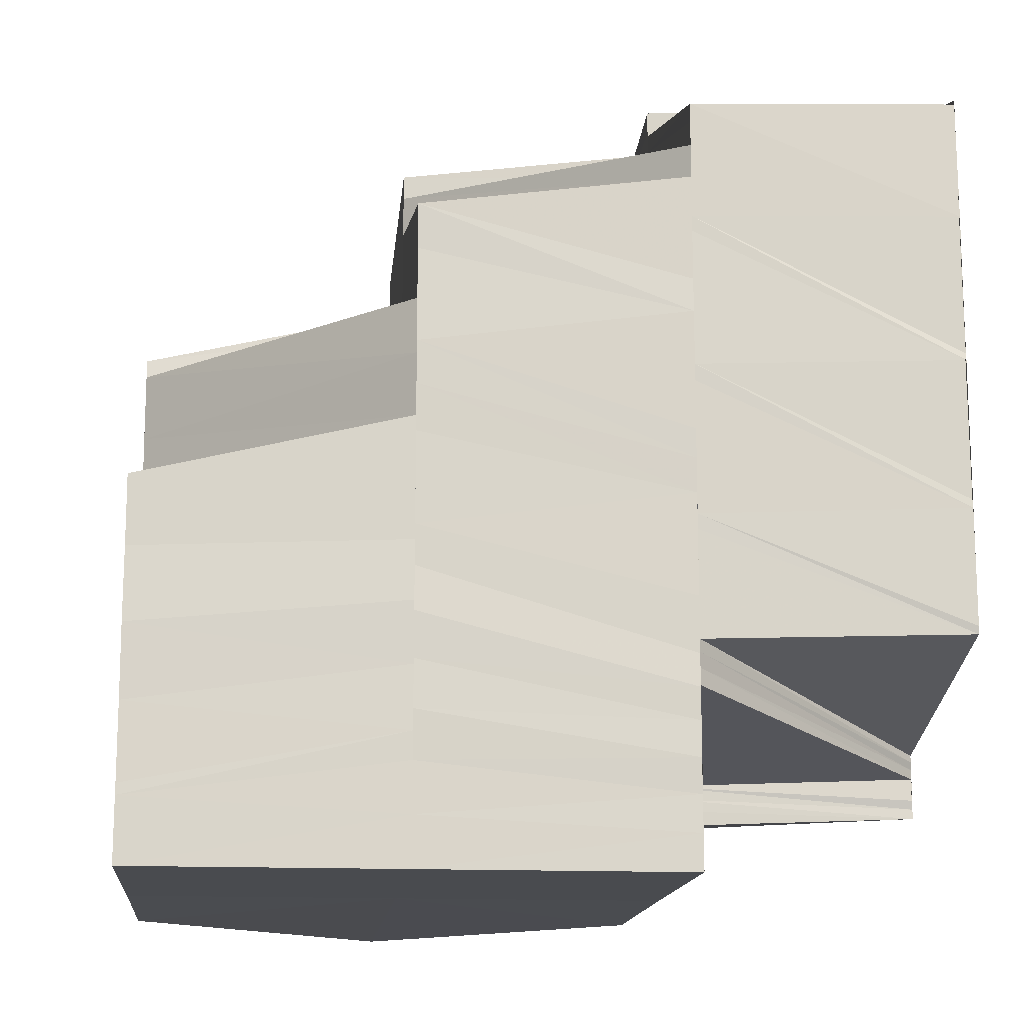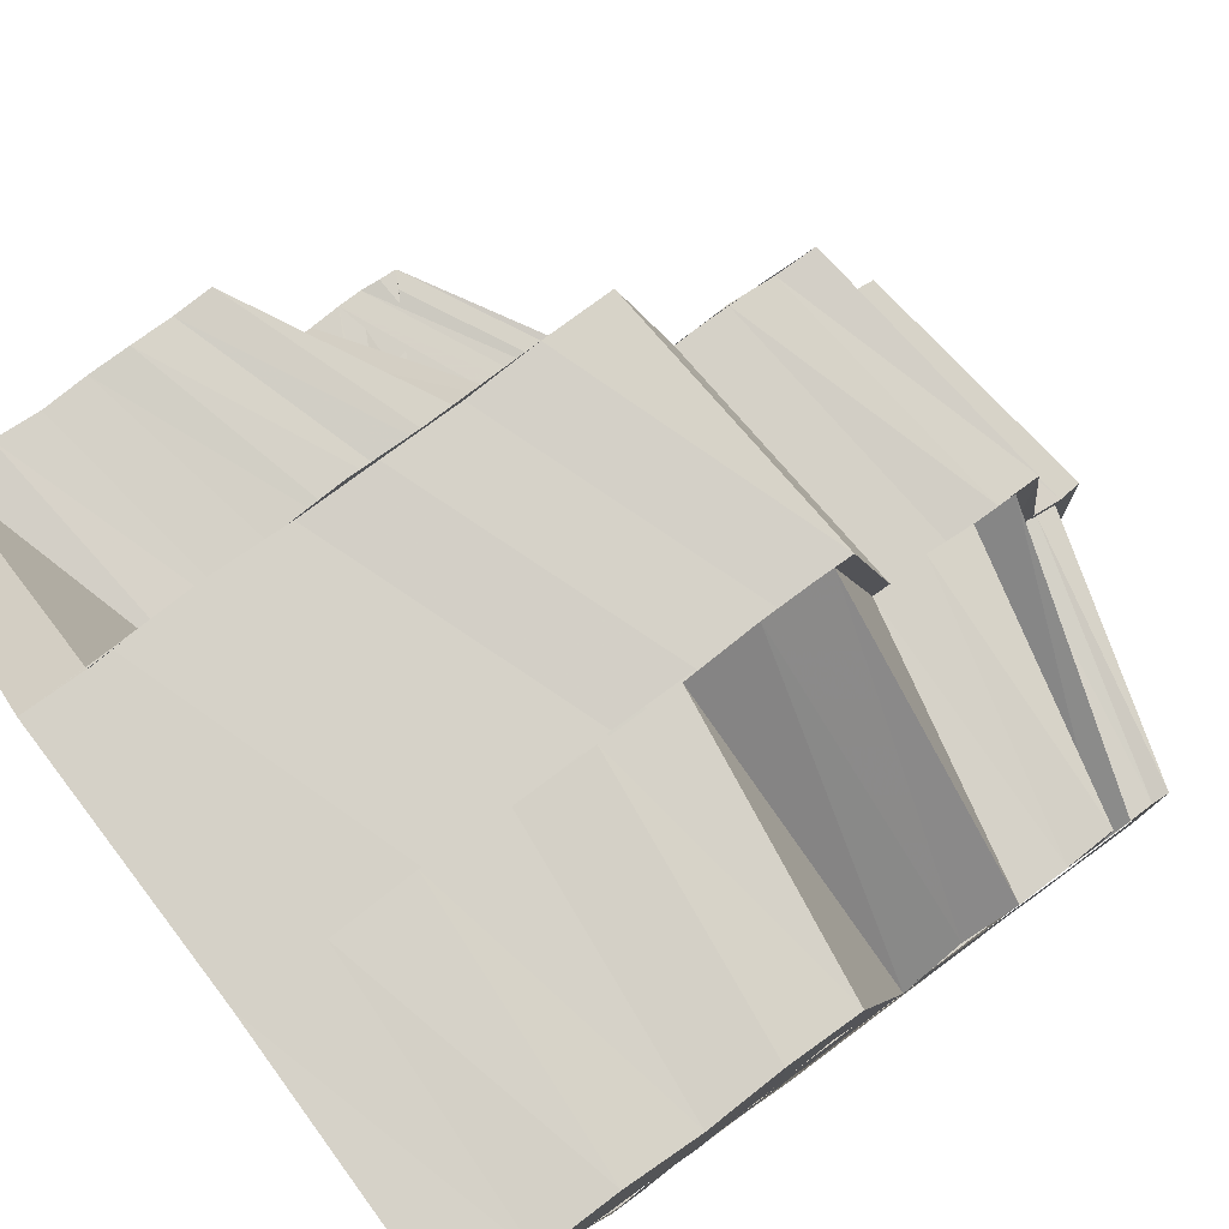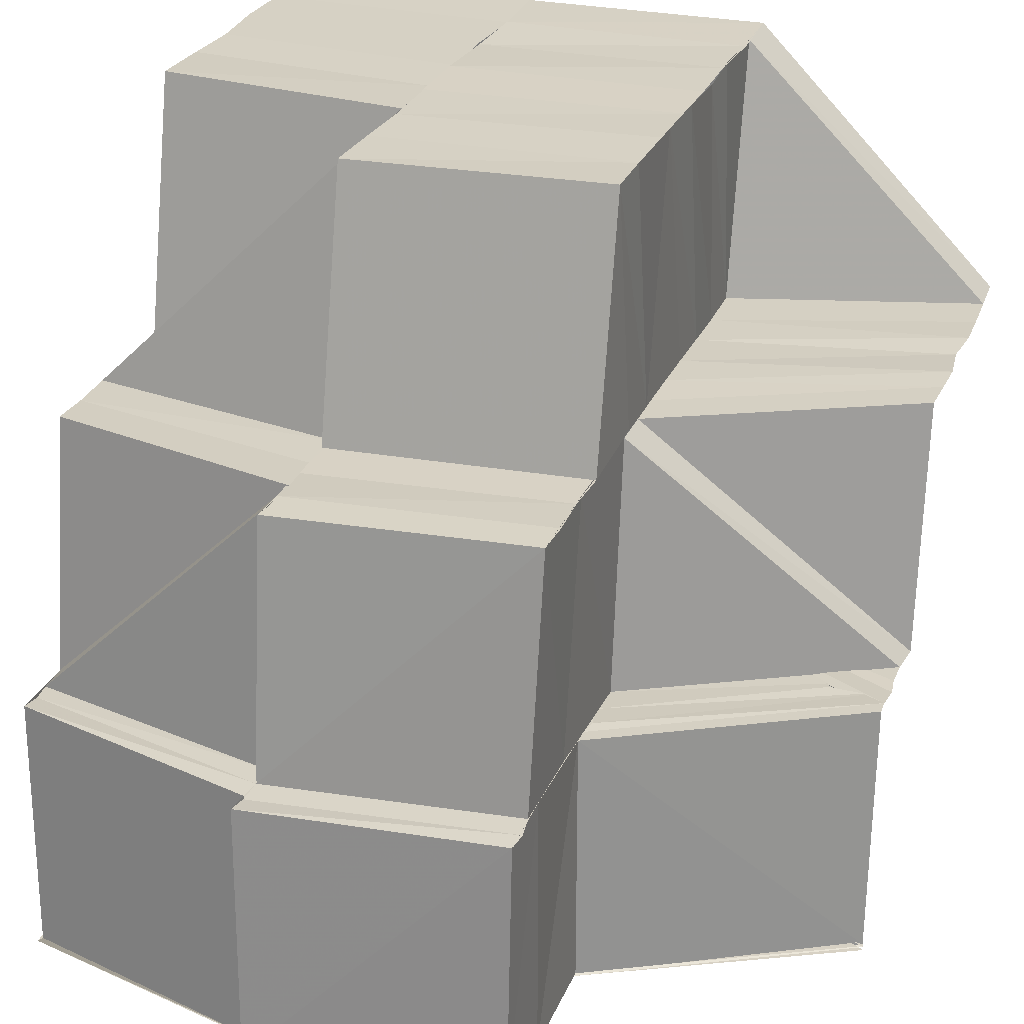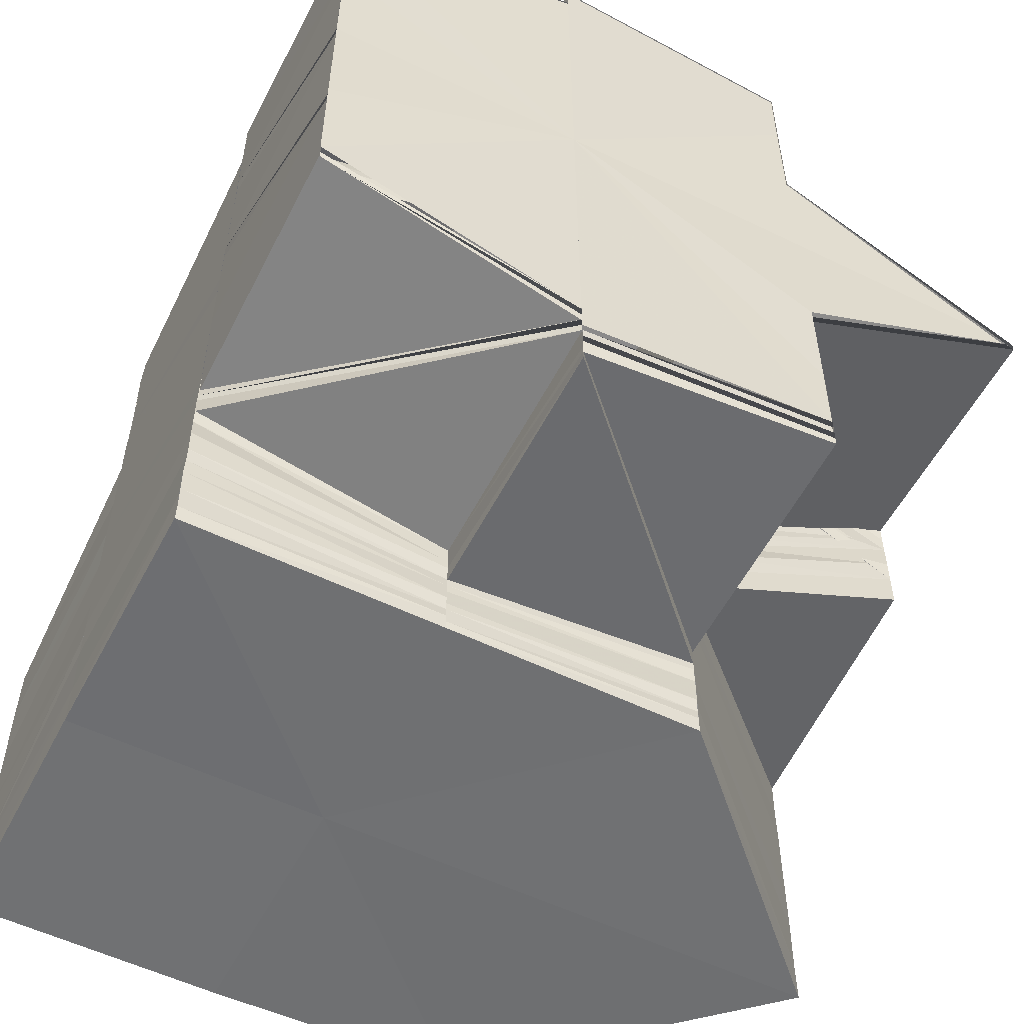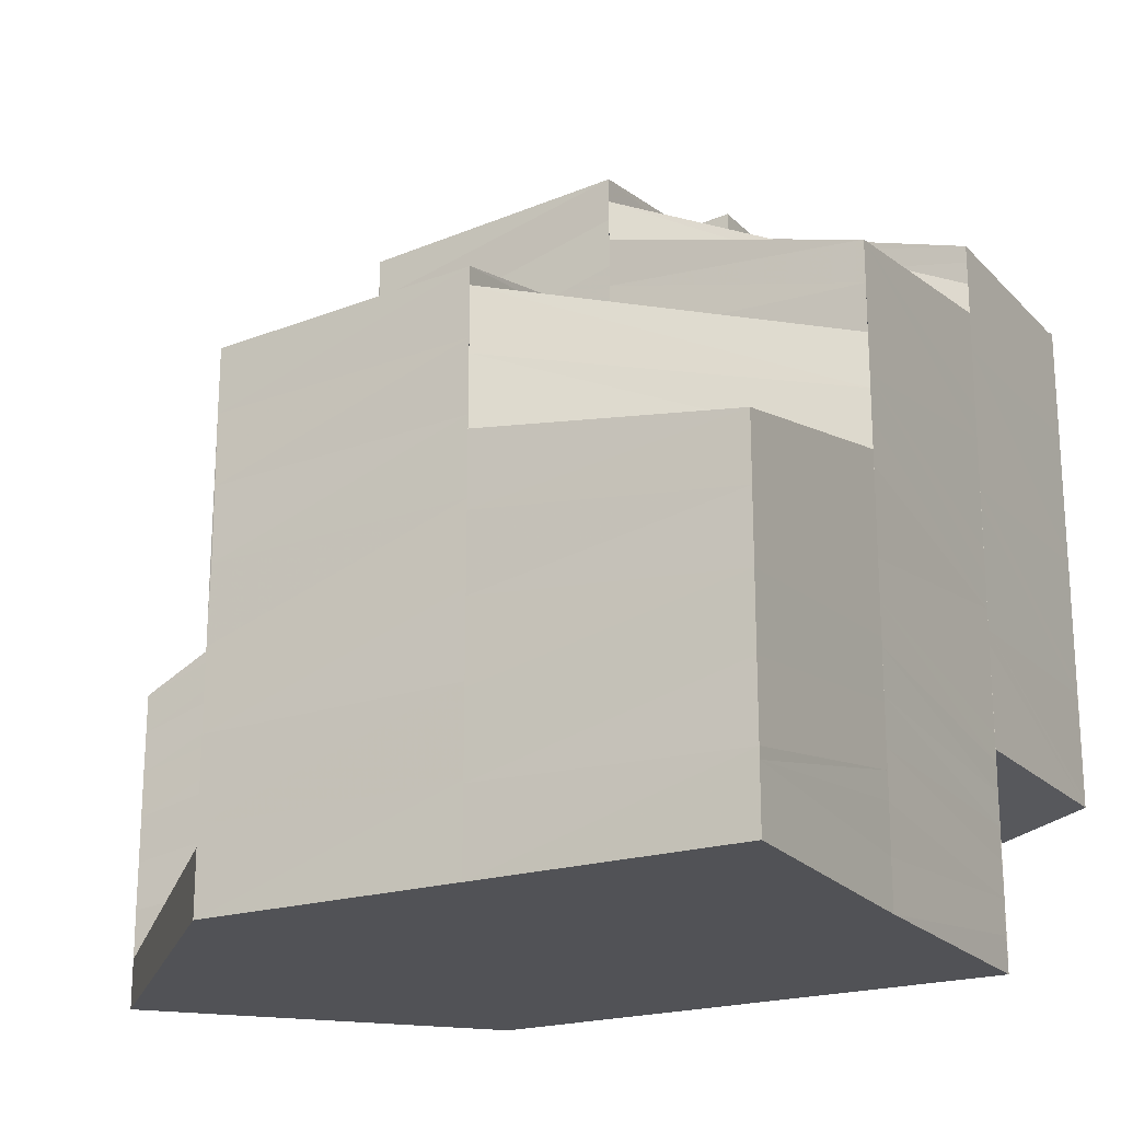
<metadata>
{"format":"obj","ext":"obj","renderer":"f3d","projection":"perspective","resolution":1024,"background":"white","views":[{"elev":-14.4,"azim":-95.9,"up":"+Z"},{"elev":79.0,"azim":-126.5,"up":"+Y"},{"elev":26.7,"azim":19.1,"up":"+Y"},{"elev":-54.7,"azim":-27.3,"up":"+Z"},{"elev":-21.1,"azim":-151.1,"up":"+Z"}]}
</metadata>
<code>
o 21020
v 2222 1873 7.826
v 2222 1873 7.826
v 2222 1873 7.823
v 2222 1873 7.827
v 2222 1873 7.827
v 2222 1873 7.826
v 2222 1873 7.827
v 2222 1873 7.827
v 2222 1873 7.826
v 2222 1873 7.826
v 2222 1873 7.823
v 2222 1873 7.825
v 2222 1873 7.826
v 2222 1873 7.824
v 2222 1873 7.826
v 2222 1873 7.827
v 2222 1873 7.824
v 2222 1873 7.825
v 2222 1873 7.823
v 2222 1873 7.824
v 2222 1873 7.823
v 2222 1873 7.822
v 2222 1873 7.824
v 2222 1873 7.821
v 2222 1873 7.821
v 2222 1873 7.82
v 2222 1873 7.821
v 2222 1873 7.821
v 2222 1873 7.818
v 2222 1873 7.818
v 2222 1873 7.816
v 2222 1873 7.815
v 2222 1873 7.817
v 2222 1873 7.813
v 2222 1873 7.81
v 2222 1873 7.809
v 2222 1873 7.817
v 2222 1873 7.812
v 2222 1873 7.808
v 2222 1873 7.81
v 2222 1873 7.806
v 2222 1873 7.804
v 2222 1873 7.803
v 2222 1873 7.805
v 2222 1873 7.802
v 2222 1873 7.803
v 2222 1873 7.801
v 2222 1873 7.802
v 2222 1873 7.8
v 2222 1873 7.8
v 2222 1873 7.798
v 2222 1873 7.798
v 2222 1873 7.797
v 2222 1873 7.796
v 2222 1873 7.797
v 2222 1873 7.794
v 2222 1873 7.799
v 2222 1873 7.797
v 2222 1873 7.8
v 2222 1873 7.797
v 2222 1873 7.797
v 2222 1873 7.794
v 2222 1873 7.797
v 2222 1873 7.8
v 2222 1873 7.8
v 2222 1873 7.801
v 2222 1873 7.801
v 2222 1873 7.803
v 2222 1873 7.803
v 2222 1873 7.805
v 2222 1873 7.804
v 2222 1873 7.803
v 2222 1873 7.804
v 2222 1873 7.805
v 2222 1873 7.808
v 2222 1873 7.806
v 2222 1873 7.805
v 2222 1873 7.807
v 2222 1873 7.808
v 2222 1873 7.81
v 2222 1873 7.808
v 2222 1873 7.808
v 2222 1873 7.809
v 2222 1873 7.81
v 2222 1873 7.812
v 2222 1873 7.81
v 2222 1873 7.813
v 2222 1873 7.815
v 2222 1873 7.815
v 2222 1873 7.817
v 2222 1873 7.815
v 2222 1873 7.819
v 2222 1873 7.818
v 2222 1873 7.815
v 2222 1873 7.821
v 2222 1873 7.818
v 2222 1873 7.817
v 2222 1873 7.818
v 2222 1873 7.815
v 2222 1873 7.812
v 2222 1873 7.817
v 2222 1873 7.818
v 2222 1873 7.817
v 2222 1873 7.82
v 2222 1873 7.819
v 2222 1873 7.822
v 2222 1873 7.821
v 2222 1873 7.822
v 2222 1873 7.823
v 2222 1873 7.812
v 2222 1873 7.813
v 2222 1873 7.809
v 2222 1873 7.81
v 2222 1873 7.807
v 2222 1873 7.807
v 2222 1873 7.804
v 2222 1873 7.804
v 2222 1873 7.801
v 2222 1873 7.801
v 2222 1873 7.797
v 2222 1873 7.798
v 2222 1873 7.794
v 2222 1873 7.794
v 2222 1873 7.794
v 2222 1873 7.794
v 2222 1873 7.794
v 2222 1873 7.794
v 2222 1873 7.797
v 2222 1873 7.796
v 2222 1873 7.794
v 2222 1873 7.794
v 2222 1873 7.794
v 2222 1873 7.796
v 2222 1873 7.794
v 2222 1873 7.794
v 2222 1873 7.795
v 2222 1873 7.795
v 2222 1873 7.794
v 2222 1873 7.796
v 2222 1873 7.795
v 2222 1873 7.794
v 2222 1873 7.796
v 2222 1873 7.796
v 2222 1873 7.796
v 2222 1873 7.797
v 2222 1873 7.798
v 2222 1873 7.797
v 2222 1873 7.799
v 2222 1873 7.798
v 2222 1873 7.799
v 2222 1873 7.797
v 2222 1873 7.798
v 2222 1873 7.798
v 2222 1873 7.798
v 2222 1873 7.8
v 2222 1873 7.799
v 2222 1873 7.798
v 2222 1873 7.798
v 2222 1873 7.801
v 2222 1873 7.799
v 2222 1873 7.799
v 2222 1873 7.798
v 2222 1873 7.799
v 2222 1873 7.798
v 2222 1873 7.801
v 2222 1873 7.799
v 2222 1873 7.798
v 2222 1873 7.798
v 2222 1873 7.798
v 2222 1873 7.798
v 2222 1873 7.799
v 2222 1873 7.8
v 2222 1873 7.798
v 2222 1873 7.798
v 2222 1873 7.799
v 2222 1873 7.8
v 2222 1873 7.8
v 2222 1873 7.799
v 2222 1873 7.8
v 2222 1873 7.8
v 2222 1873 7.799
v 2222 1873 7.8
v 2222 1873 7.799
v 2222 1873 7.8
v 2222 1873 7.799
v 2222 1873 7.802
v 2222 1873 7.803
v 2222 1873 7.802
v 2222 1873 7.807
v 2222 1873 7.807
v 2222 1873 7.8
v 2222 1873 7.8
v 2222 1873 7.799
v 2222 1873 7.807
v 2222 1873 7.813
v 2222 1873 7.807
v 2222 1873 7.813
v 2222 1873 7.799
v 2222 1873 7.801
v 2222 1873 7.799
v 2222 1873 7.806
v 2222 1873 7.812
v 2222 1873 7.811
v 2222 1873 7.812
v 2222 1873 7.807
v 2222 1873 7.813
v 2222 1873 7.806
v 2222 1873 7.811
v 2222 1873 7.81
v 2222 1873 7.805
v 2222 1873 7.809
v 2222 1873 7.81
v 2222 1873 7.804
v 2222 1873 7.809
v 2222 1873 7.808
v 2222 1873 7.803
v 2222 1873 7.815
v 2222 1873 7.816
v 2222 1873 7.817
v 2222 1873 7.811
v 2222 1873 7.81
v 2222 1873 7.812
v 2222 1873 7.809
v 2222 1873 7.815
v 2222 1873 7.813
v 2222 1873 7.818
v 2222 1873 7.813
v 2222 1873 7.818
v 2222 1873 7.818
v 2222 1873 7.82
v 2222 1873 7.822
v 2222 1873 7.813
v 2222 1873 7.822
v 2222 1873 7.824
v 2222 1873 7.809
v 2222 1873 7.815
v 2222 1873 7.808
v 2222 1873 7.812
v 2222 1873 7.809
v 2222 1873 7.808
v 2222 1873 7.806
v 2222 1873 7.812
v 2222 1873 7.826
v 2222 1873 7.823
v 2222 1873 7.823
v 2222 1873 7.819
v 2222 1873 7.813
v 2222 1873 7.813
v 2222 1873 7.808
v 2222 1873 7.804
v 2222 1873 7.801
v 2222 1873 7.826
v 2222 1873 7.823
v 2222 1873 7.826
v 2222 1873 7.827
v 2222 1873 7.823
v 2222 1873 7.826
v 2222 1873 7.819
v 2222 1873 7.813
v 2222 1873 7.808
v 2222 1873 7.804
v 2222 1873 7.801
v 2222 1873 7.799
v 2222 1873 7.813
v 2222 1873 7.819
v 2222 1873 7.808
v 2222 1873 7.808
v 2222 1873 7.807
v 2222 1873 7.813
v 2222 1873 7.813
v 2222 1873 7.818
v 2222 1873 7.823
v 2222 1873 7.813
v 2222 1873 7.819
v 2222 1873 7.823
v 2222 1873 7.826
v 2222 1873 7.826
v 2222 1873 7.826
v 2222 1873 7.826
v 2222 1873 7.827
v 2222 1873 7.826
v 2222 1873 7.823
v 2222 1873 7.823
v 2222 1873 7.823
v 2222 1873 7.819
v 2222 1873 7.818
v 2222 1873 7.813
v 2222 1873 7.813
v 2222 1873 7.818
v 2222 1873 7.813
v 2222 1873 7.808
v 2222 1873 7.807
v 2222 1873 7.812
v 2222 1873 7.807
v 2222 1873 7.803
v 2222 1873 7.803
v 2222 1873 7.803
v 2222 1873 7.806
v 2222 1873 7.803
v 2222 1873 7.802
v 2222 1873 7.803
v 2222 1873 7.8
v 2222 1873 7.8
v 2222 1873 7.8
v 2222 1873 7.802
v 2222 1873 7.8
v 2222 1873 7.801
v 2222 1873 7.801
v 2222 1873 7.803
v 2222 1873 7.8
v 2222 1873 7.8
v 2222 1873 7.804
v 2222 1873 7.801
v 2222 1873 7.803
v 2222 1873 7.8
v 2222 1873 7.803
v 2222 1873 7.813
v 2222 1873 7.813
v 2222 1873 7.819
v 2222 1873 7.826
v 2222 1873 7.826
v 2222 1873 7.827
v 2222 1873 7.827
v 2222 1873 7.827
v 2222 1873 7.826
v 2222 1873 7.825
v 2222 1873 7.823
v 2222 1873 7.822
v 2222 1873 7.824
v 2222 1873 7.821
v 2222 1873 7.813
v 2222 1873 7.813
v 2222 1873 7.818
v 2222 1873 7.824
v 2222 1873 7.822
v 2222 1873 7.825
v 2222 1873 7.823
v 2222 1873 7.825
v 2222 1873 7.798
v 2222 1873 7.799
v 2222 1873 7.799
v 2222 1873 7.798
v 2222 1873 7.799
v 2222 1873 7.798
v 2222 1873 7.799
v 2222 1873 7.803
v 2222 1873 7.806
v 2222 1873 7.808
v 2222 1873 7.802
v 2222 1873 7.805
v 2222 1873 7.803
v 2222 1873 7.806
v 2222 1873 7.801
v 2222 1873 7.803
v 2222 1873 7.805
v 2222 1873 7.8
v 2222 1873 7.802
v 2222 1873 7.803
v 2222 1873 7.798
v 2222 1873 7.8
v 2222 1873 7.802
v 2222 1873 7.804
v 2222 1873 7.806
v 2222 1873 7.8
v 2222 1873 7.801
v 2222 1873 7.797
v 2222 1873 7.798
v 2222 1873 7.798
v 2222 1873 7.799
v 2222 1873 7.796
v 2222 1873 7.794
v 2222 1873 7.796
v 2222 1873 7.799
v 2222 1873 7.8
v 2222 1873 7.803
v 2222 1873 7.798
v 2222 1873 7.801
v 2222 1873 7.799
v 2222 1873 7.8
v 2222 1873 7.801
v 2222 1873 7.805
v 2222 1873 7.804
v 2222 1873 7.806
v 2222 1873 7.808
v 2222 1873 7.804
v 2222 1873 7.802
v 2222 1873 7.81
v 2222 1873 7.806
v 2222 1873 7.803
v 2222 1873 7.812
v 2222 1873 7.815
v 2222 1873 7.813
v 2222 1873 7.817
v 2222 1873 7.815
v 2222 1873 7.815
v 2222 1873 7.818
v 2222 1873 7.808
v 2222 1873 7.805
v 2222 1873 7.81
v 2222 1873 7.806
v 2222 1873 7.806
v 2222 1873 7.812
v 2222 1873 7.798
v 2222 1873 7.797
v 2222 1873 7.798
v 2222 1873 7.797
v 2222 1873 7.798
v 2222 1873 7.798
v 2222 1873 7.797
v 2222 1873 7.797
v 2222 1873 7.797
v 2222 1873 7.796
v 2222 1873 7.797
v 2222 1873 7.796
v 2222 1873 7.796
v 2222 1873 7.795
v 2222 1873 7.796
v 2222 1873 7.795
v 2222 1873 7.794
f 1 2 3
f 4 5 2
f 6 4 7
f 8 9 2
f 10 9 11
f 12 13 8
f 12 14 13
f 15 12 16
f 17 18 13
f 18 19 20
f 21 22 20
f 23 22 24
f 22 25 26
f 22 26 27
f 28 29 26
f 26 30 31
f 30 32 31
f 29 33 32
f 32 34 35
f 34 36 35
f 37 34 32
f 34 38 36
f 38 39 36
f 38 40 39
f 40 41 39
f 39 41 42
f 41 43 42
f 41 44 43
f 44 45 43
f 44 46 45
f 46 47 45
f 46 48 47
f 48 49 47
f 48 50 49
f 50 51 49
f 50 52 51
f 52 53 51
f 52 54 53
f 55 54 52
f 55 56 54
f 57 55 52
f 58 55 57
f 59 60 57
f 61 62 58
f 61 63 64
f 65 57 66
f 67 61 65
f 68 59 66
f 67 64 69
f 70 68 71
f 72 66 71
f 73 67 72
f 73 69 74
f 75 70 76
f 77 71 76
f 78 73 77
f 78 74 79
f 80 75 81
f 82 76 81
f 83 78 82
f 83 79 84
f 85 83 86
f 85 86 87
f 88 85 87
f 88 87 89
f 90 88 89
f 90 89 37
f 91 88 90
f 92 90 37
f 93 94 90
f 95 92 96
f 92 97 98
f 99 100 91
f 101 99 102
f 103 102 104
f 105 103 104
f 105 104 106
f 107 105 106
f 107 106 21
f 108 107 109
f 110 111 91
f 110 112 111
f 112 113 111
f 112 114 113
f 114 115 113
f 114 116 115
f 116 117 115
f 116 118 117
f 118 119 117
f 118 120 119
f 120 121 119
f 120 122 121
f 123 124 121
f 124 125 58
f 123 124 126
f 124 125 126
f 127 123 126
f 127 123 128
f 129 127 128
f 130 127 126
f 125 131 126
f 125 131 54
f 131 132 126
f 131 132 133
f 54 134 133
f 54 133 53
f 132 135 126
f 135 130 126
f 132 135 136
f 135 130 137
f 130 138 139
f 140 141 136
f 140 136 142
f 143 140 142
f 143 142 144
f 53 143 144
f 53 144 145
f 146 53 145
f 146 145 147
f 148 146 147
f 148 147 149
f 150 148 149
f 149 151 152
f 150 153 154
f 155 154 156
f 155 150 157
f 157 152 158
f 159 155 160
f 161 158 162
f 163 161 164
f 165 166 163
f 166 167 168
f 167 169 170
f 164 171 172
f 173 174 171
f 175 172 176
f 175 164 177
f 178 175 179
f 178 179 180
f 181 178 180
f 181 180 182
f 183 181 182
f 183 182 184
f 185 183 184
f 179 186 187
f 177 188 186
f 187 186 189
f 187 189 190
f 191 192 186
f 192 193 188
f 190 194 195
f 196 195 197
f 198 199 188
f 193 200 199
f 189 201 202
f 201 203 204
f 205 204 206
f 201 207 208
f 207 209 203
f 210 211 209
f 207 210 212
f 210 213 214
f 213 215 211
f 213 216 215
f 212 217 218
f 208 218 219
f 220 221 218
f 222 220 219
f 221 223 224
f 225 222 226
f 202 219 226
f 227 226 228
f 217 229 230
f 230 229 231
f 217 232 229
f 230 233 234
f 235 232 236
f 237 238 232
f 239 240 232
f 240 241 242
f 243 244 245
f 245 246 247
f 246 248 247
f 248 249 247
f 249 250 247
f 250 251 247
f 252 253 247
f 254 255 247
f 256 257 247
f 258 256 247
f 259 258 247
f 260 259 247
f 261 260 247
f 262 261 247
f 263 262 247
f 264 265 258
f 266 267 264
f 267 268 269
f 267 269 270
f 265 271 272
f 273 271 274
f 271 275 272
f 272 275 276
f 275 277 278
f 279 276 280
f 281 282 283
f 283 284 285
f 284 286 285
f 285 286 287
f 286 288 287
f 286 289 288
f 289 290 288
f 288 290 291
f 290 292 291
f 290 293 292
f 293 294 292
f 292 294 295
f 294 296 297
f 294 298 299
f 298 300 299
f 301 300 302
f 300 303 304
f 300 305 303
f 305 306 303
f 305 307 306
f 307 163 306
f 307 308 163
f 309 295 310
f 295 311 310
f 312 309 313
f 314 315 311
f 316 314 311
f 317 318 319
f 320 321 322
f 321 323 324
f 325 326 327
f 326 20 328
f 326 328 284
f 329 330 328
f 331 332 333
f 334 335 336
f 335 337 338
f 339 340 341
f 339 342 343
f 342 344 345
f 346 347 348
f 349 350 347
f 351 349 352
f 353 354 350
f 349 353 355
f 356 357 354
f 353 356 358
f 359 360 357
f 356 359 361
f 361 362 363
f 364 365 362
f 359 366 364
f 366 367 360
f 368 369 365
f 366 370 368
f 370 139 367
f 370 371 372
f 372 128 373
f 373 128 374
f 373 374 375
f 376 129 373
f 377 378 375
f 379 376 380
f 380 375 381
f 382 377 381
f 383 382 384
f 385 381 384
f 386 379 385
f 387 384 110
f 388 384 387
f 389 386 388
f 387 390 391
f 392 391 393
f 392 387 394
f 394 395 396
f 358 388 397
f 398 389 397
f 355 397 399
f 400 398 399
f 401 399 402
f 403 404 405
f 406 407 408
f 409 410 407
f 410 411 407
f 410 412 411
f 412 413 411
f 412 414 413
f 414 415 413
f 414 416 415
f 416 417 415
f 416 418 417
f 418 137 417
f 418 419 137

</code>
